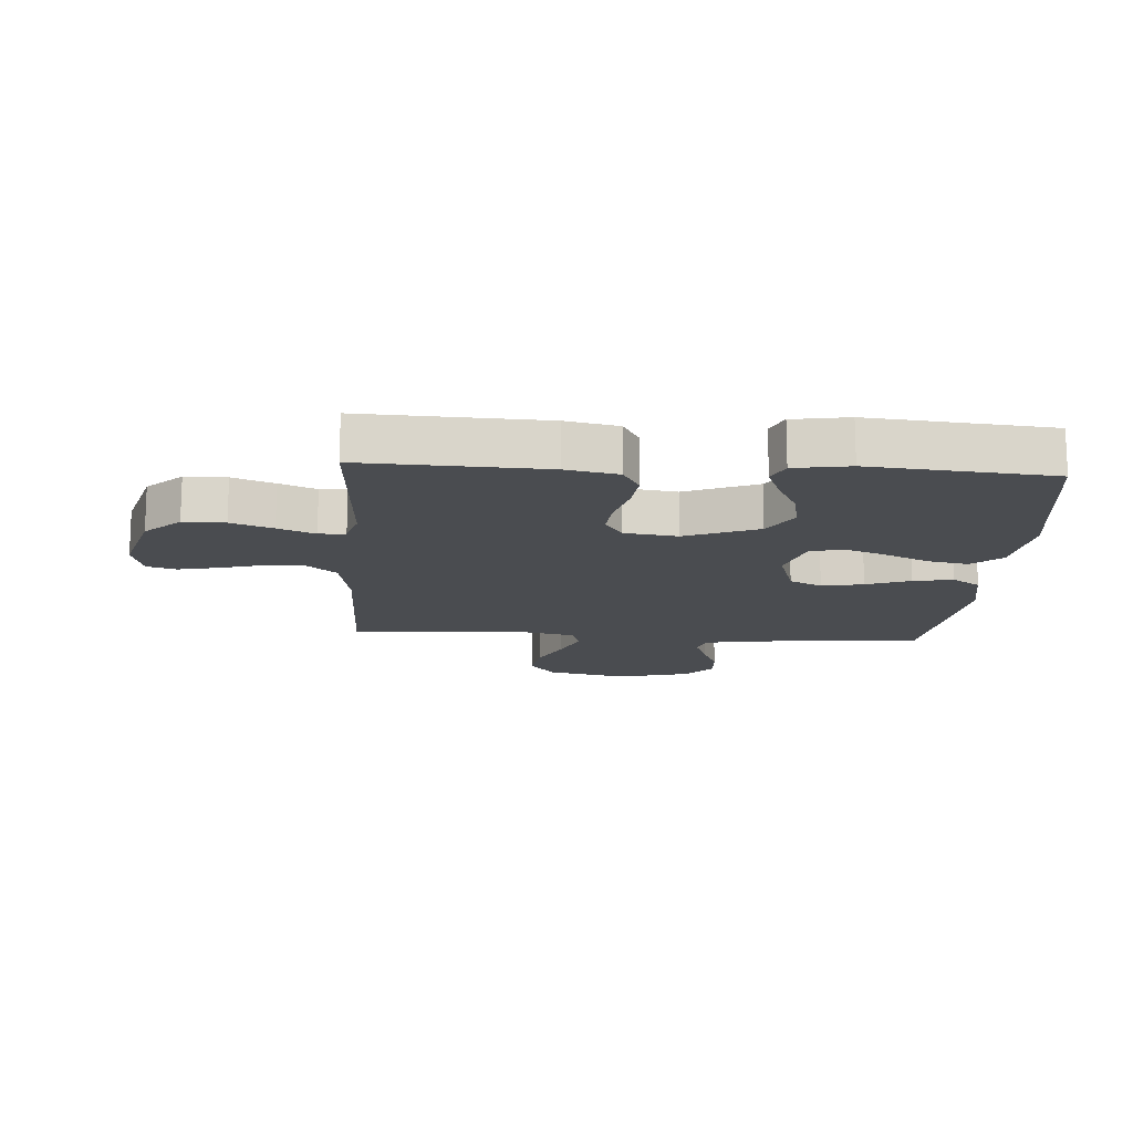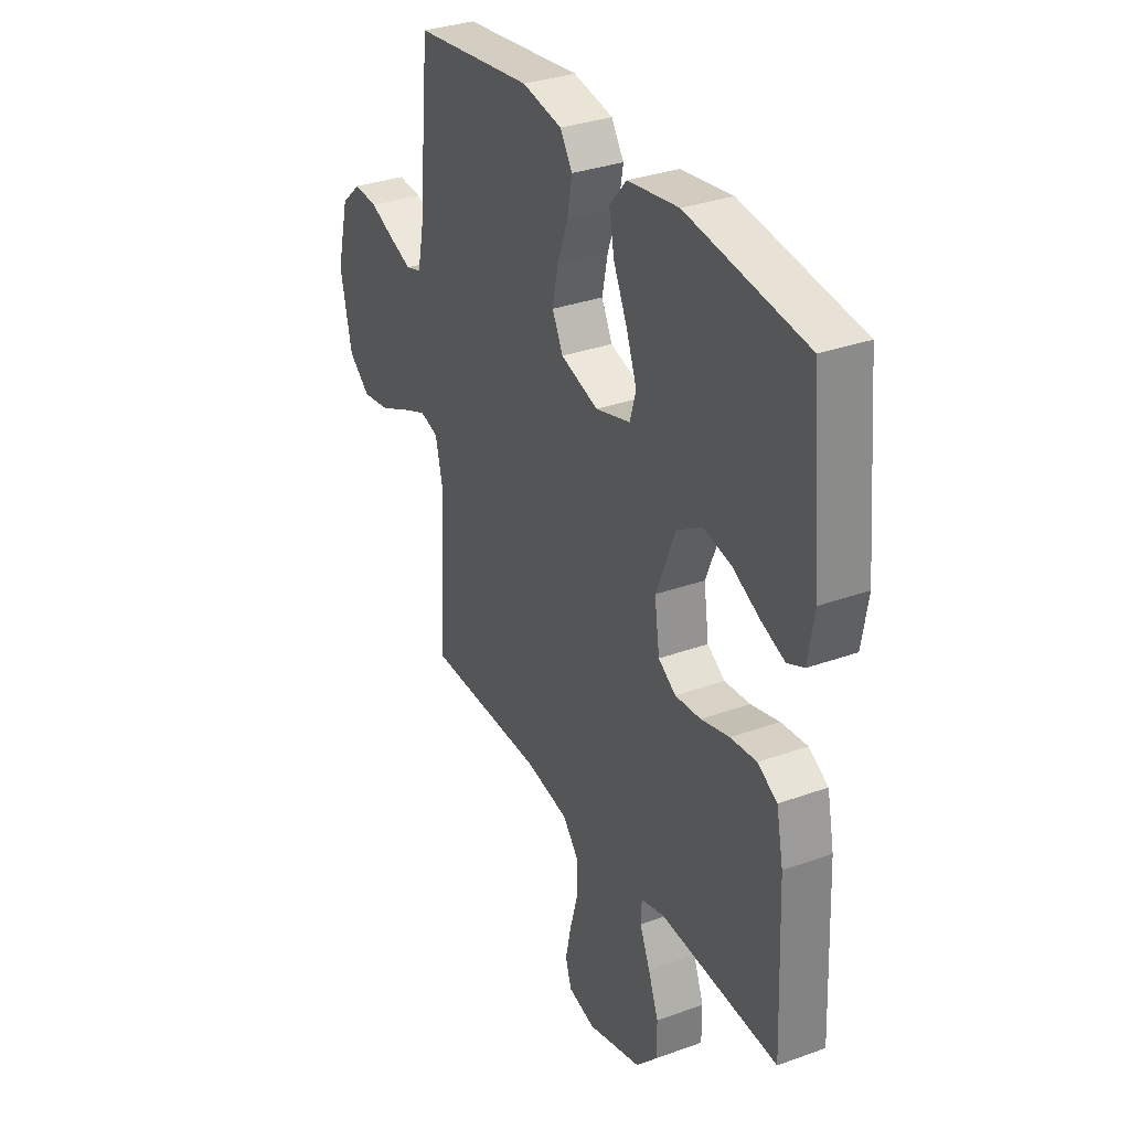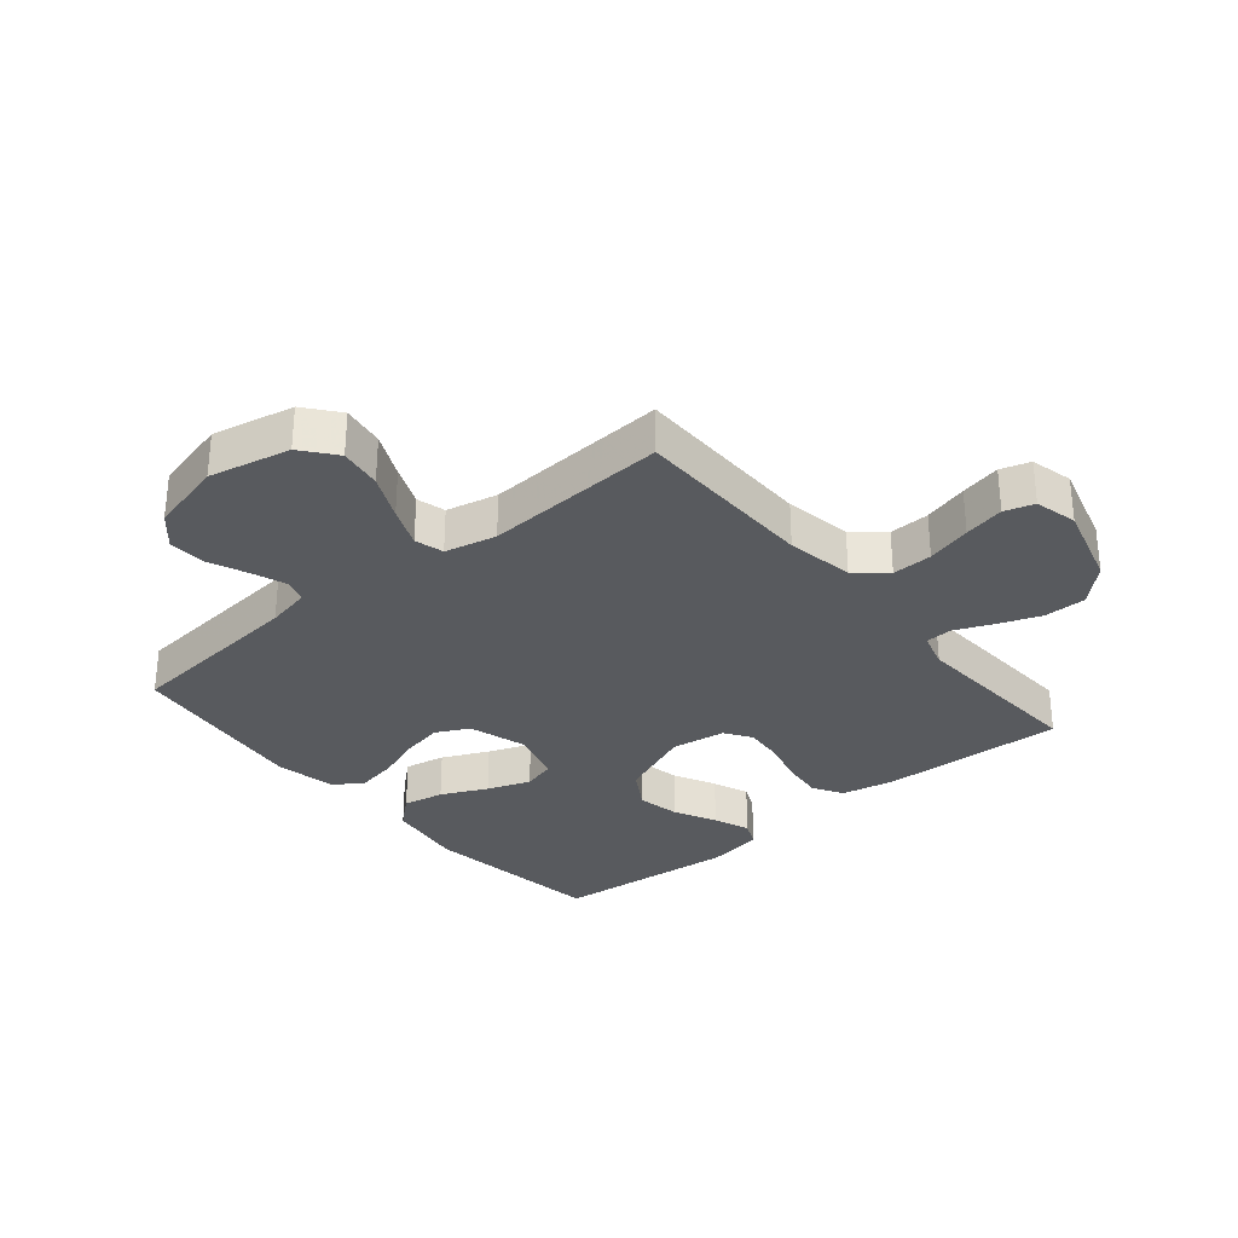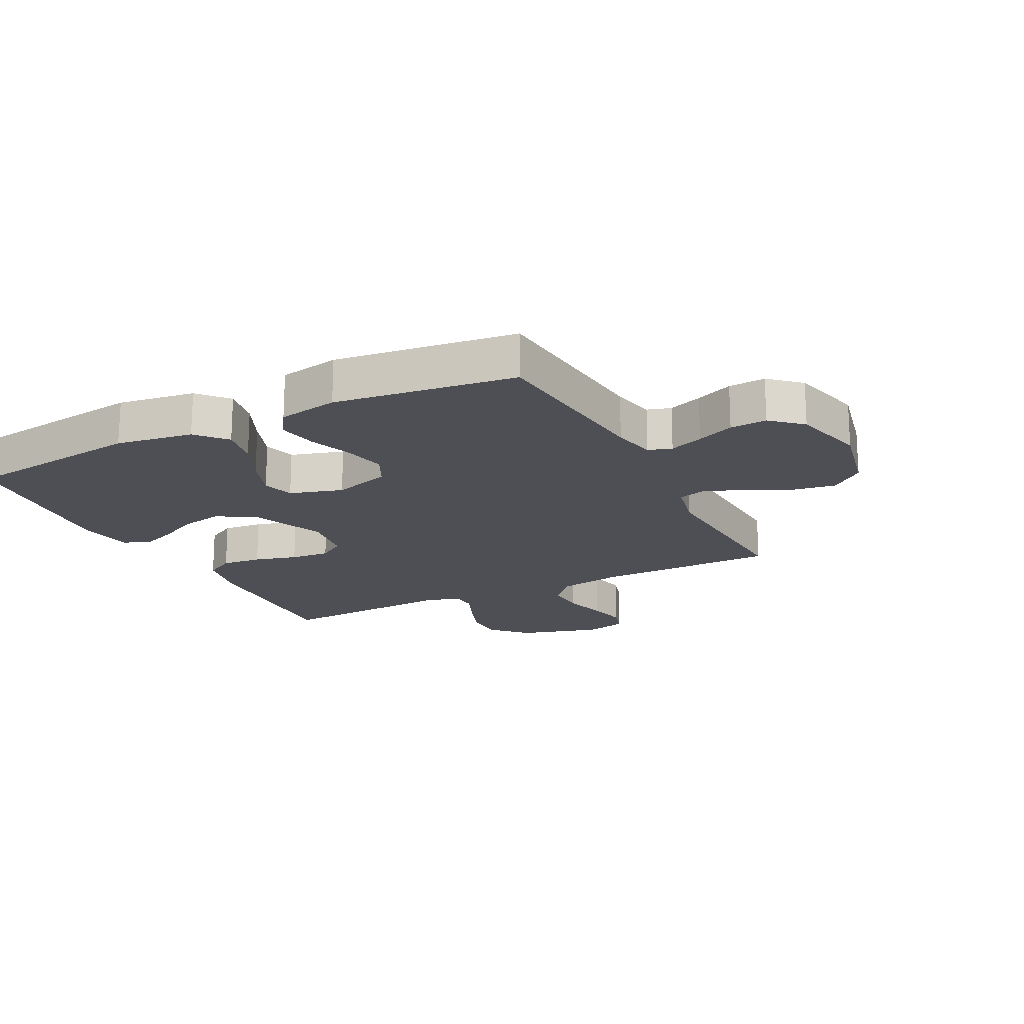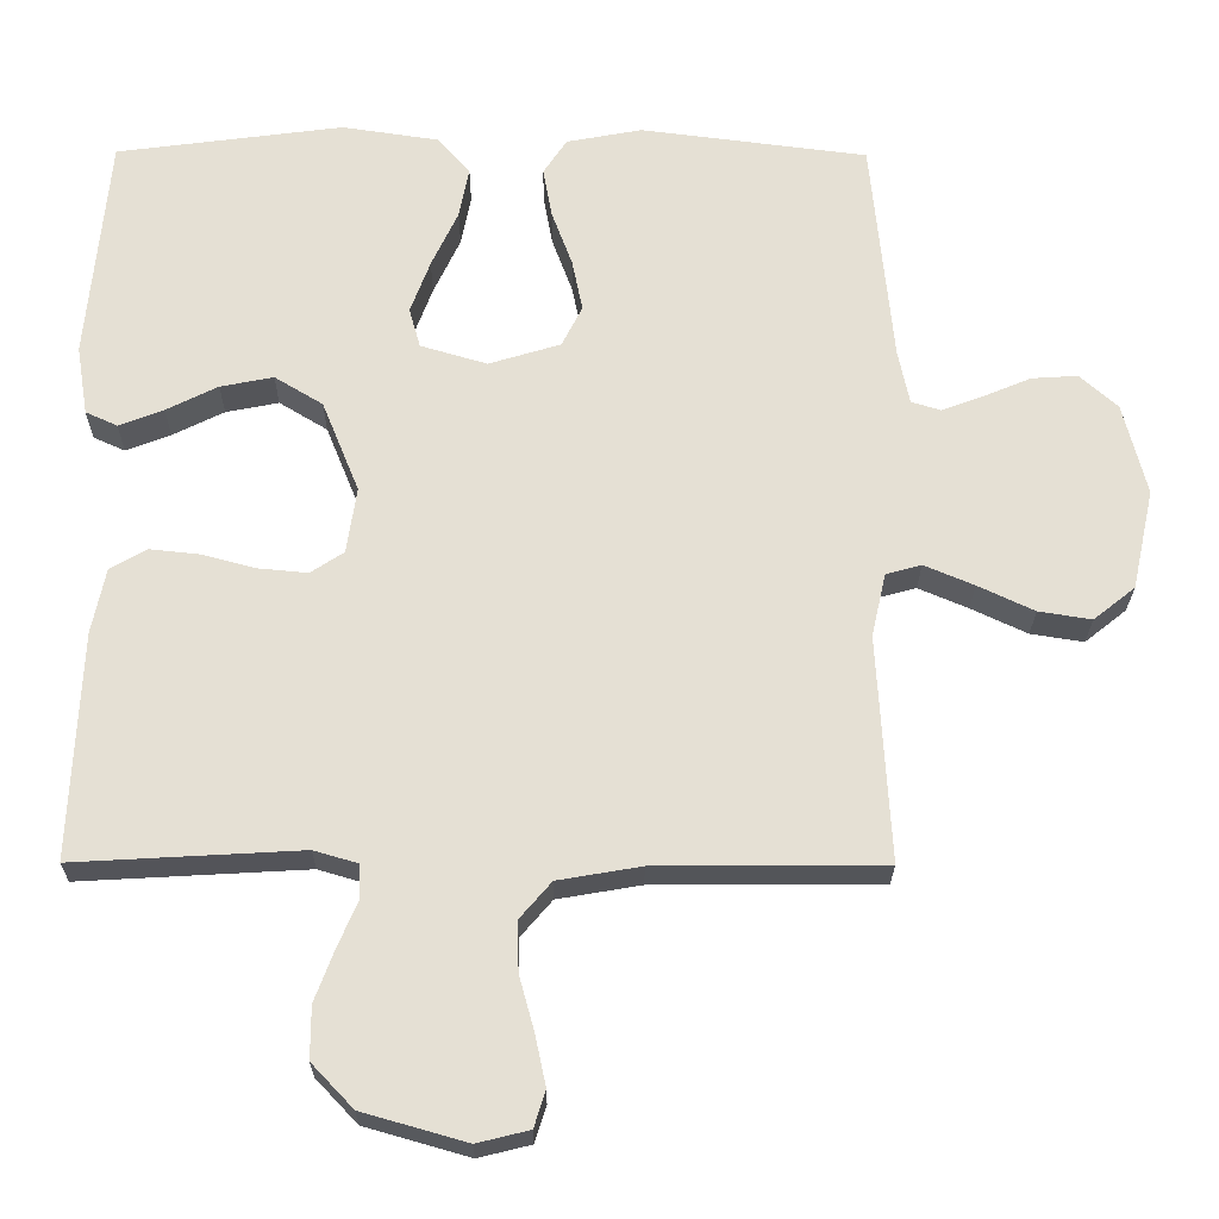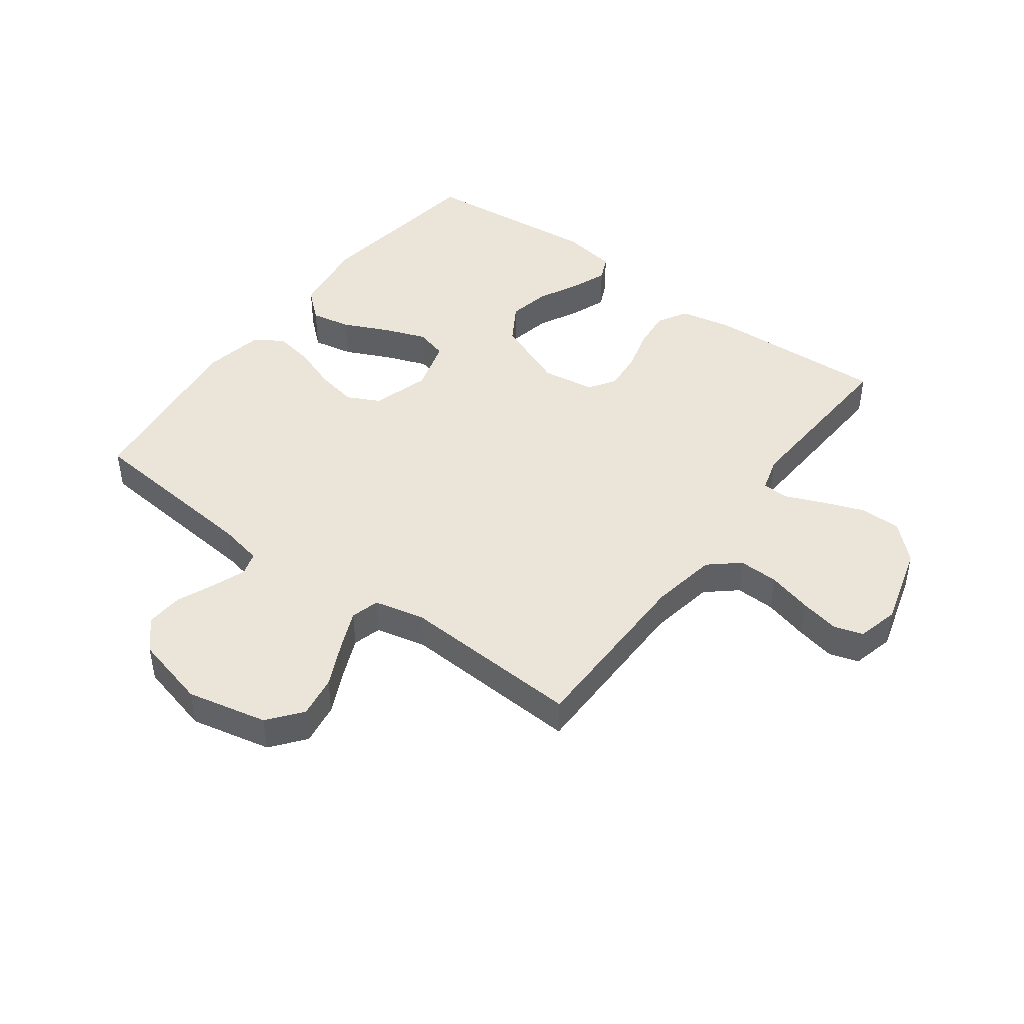
<metadata>
{"format":"obj","ext":"obj","renderer":"f3d","projection":"perspective","resolution":1024,"background":"white","views":[{"elev":-14.9,"azim":-93.7,"up":"+Y"},{"elev":32.7,"azim":-116.6,"up":"+Z"},{"elev":-31.1,"azim":129.9,"up":"+Y"},{"elev":-18.4,"azim":26.9,"up":"+Y"},{"elev":-24.1,"azim":-0.5,"up":"+Z"},{"elev":44.6,"azim":126.5,"up":"+Y"}]}
</metadata>
<code>
v 0.5 0.07 0.5
v 0.529 0.07 0.2
v 0.544 0.07 0.128
v 0.583 0.07 0.116
v 0.639 0.07 0.137
v 0.701 0.07 0.163
v 0.762 0.07 0.167
v 0.812 0.07 0.122
v 0.843 0.07 0
v 0.814 0.07 -0.133
v 0.759 0.07 -0.177
v 0.689 0.07 -0.166
v 0.615 0.07 -0.131
v 0.549 0.07 -0.103
v 0.502 0.07 -0.116
v 0.483 0.07 -0.2
v 0.5 0.07 -0.5
v 0.2 0.07 -0.502
v 0.09 0.07 -0.521
v 0.048 0.07 -0.57
v 0.05 0.07 -0.636
v 0.07 0.07 -0.709
v 0.084 0.07 -0.775
v 0.069 0.07 -0.823
v 0 0.07 -0.84
v -0.137 0.07 -0.801
v -0.192 0.07 -0.743
v -0.192 0.07 -0.674
v -0.166 0.07 -0.605
v -0.14 0.07 -0.544
v -0.142 0.07 -0.5
v -0.2 0.07 -0.483
v -0.5 0.07 -0.5
v -0.487 0.07 -0.2
v -0.469 0.07 -0.113
v -0.42 0.07 -0.085
v -0.354 0.07 -0.092
v -0.283 0.07 -0.111
v -0.218 0.07 -0.117
v -0.174 0.07 -0.088
v -0.161 0.07 0
v -0.21 0.07 0.121
v -0.274 0.07 0.16
v -0.344 0.07 0.146
v -0.412 0.07 0.112
v -0.471 0.07 0.089
v -0.513 0.07 0.108
v -0.528 0.07 0.2
v -0.5 0.07 0.5
v -0.2 0.07 0.54
v -0.072 0.07 0.521
v -0.029 0.07 0.472
v -0.042 0.07 0.405
v -0.077 0.07 0.33
v -0.103 0.07 0.26
v -0.088 0.07 0.207
v 0 0.07 0.181
v 0.095 0.07 0.21
v 0.122 0.07 0.264
v 0.108 0.07 0.333
v 0.081 0.07 0.406
v 0.069 0.07 0.472
v 0.1 0.07 0.519
v 0.2 0.07 0.538
v 0.5 0 0.5
v 0.529 0 0.2
v 0.544 0 0.128
v 0.583 0 0.116
v 0.639 0 0.137
v 0.701 0 0.163
v 0.762 0 0.167
v 0.812 0 0.122
v 0.843 0 0
v 0.814 0 -0.133
v 0.759 0 -0.177
v 0.689 0 -0.166
v 0.615 0 -0.131
v 0.549 0 -0.103
v 0.502 0 -0.116
v 0.483 0 -0.2
v 0.5 0 -0.5
v 0.2 0 -0.502
v 0.09 0 -0.521
v 0.048 0 -0.57
v 0.05 0 -0.636
v 0.07 0 -0.709
v 0.084 0 -0.775
v 0.069 0 -0.823
v 0 0 -0.84
v -0.137 0 -0.801
v -0.192 0 -0.743
v -0.192 0 -0.674
v -0.166 0 -0.605
v -0.14 0 -0.544
v -0.142 0 -0.5
v -0.2 0 -0.483
v -0.5 0 -0.5
v -0.487 0 -0.2
v -0.469 0 -0.113
v -0.42 0 -0.085
v -0.354 0 -0.092
v -0.283 0 -0.111
v -0.218 0 -0.117
v -0.174 0 -0.088
v -0.161 0 0
v -0.21 0 0.121
v -0.274 0 0.16
v -0.344 0 0.146
v -0.412 0 0.112
v -0.471 0 0.089
v -0.513 0 0.108
v -0.528 0 0.2
v -0.5 0 0.5
v -0.2 0 0.54
v -0.072 0 0.521
v -0.029 0 0.472
v -0.042 0 0.405
v -0.077 0 0.33
v -0.103 0 0.26
v -0.088 0 0.207
v 0 0 0.181
v 0.095 0 0.21
v 0.122 0 0.264
v 0.108 0 0.333
v 0.081 0 0.406
v 0.069 0 0.472
v 0.1 0 0.519
v 0.2 0 0.538
f 63 64 1 2
f 60 61 62 63
f 59 60 63 2
f 58 59 2 3
f 57 58 3 4
f 51 52 53 54
f 51 54 55
f 50 51 55
f 49 50 55 56
f 47 48 49 56
f 44 45 46 47
f 35 36 37 38
f 35 38 39
f 32 33 34 35
f 31 32 35 39
f 27 28 29 30
f 25 26 27 30
f 25 30 31
f 21 22 23 24
f 21 24 25 31
f 16 17 18
f 15 16 18 19
f 10 11 12 13
f 10 13 14
f 9 10 14
f 8 9 14 15
f 5 6 7 8
f 4 5 8 15
f 44 47 56
f 43 44 56
f 42 43 56 57
f 41 42 57 4
f 21 31 39 40
f 20 21 40 41
f 19 20 41 4
f 4 15 19
f 66 65 128 127
f 127 126 125 124
f 66 127 124 123
f 67 66 123 122
f 68 67 122 121
f 118 117 116 115
f 119 118 115
f 119 115 114
f 120 119 114 113
f 120 113 112 111
f 111 110 109 108
f 102 101 100 99
f 103 102 99
f 99 98 97 96
f 103 99 96 95
f 94 93 92 91
f 94 91 90 89
f 95 94 89
f 88 87 86 85
f 95 89 88 85
f 82 81 80
f 83 82 80 79
f 77 76 75 74
f 78 77 74
f 78 74 73
f 79 78 73 72
f 72 71 70 69
f 79 72 69 68
f 120 111 108
f 120 108 107
f 121 120 107 106
f 68 121 106 105
f 104 103 95 85
f 105 104 85 84
f 68 105 84 83
f 83 79 68
f 1 65 66 2
f 2 66 67 3
f 3 67 68 4
f 4 68 69 5
f 5 69 70 6
f 6 70 71 7
f 7 71 72 8
f 8 72 73 9
f 9 73 74 10
f 10 74 75 11
f 11 75 76 12
f 12 76 77 13
f 13 77 78 14
f 14 78 79 15
f 15 79 80 16
f 16 80 81 17
f 17 81 82 18
f 18 82 83 19
f 19 83 84 20
f 20 84 85 21
f 21 85 86 22
f 22 86 87 23
f 23 87 88 24
f 24 88 89 25
f 25 89 90 26
f 26 90 91 27
f 27 91 92 28
f 28 92 93 29
f 29 93 94 30
f 30 94 95 31
f 31 95 96 32
f 32 96 97 33
f 33 97 98 34
f 34 98 99 35
f 35 99 100 36
f 36 100 101 37
f 37 101 102 38
f 38 102 103 39
f 39 103 104 40
f 40 104 105 41
f 41 105 106 42
f 42 106 107 43
f 43 107 108 44
f 44 108 109 45
f 45 109 110 46
f 46 110 111 47
f 47 111 112 48
f 48 112 113 49
f 49 113 114 50
f 50 114 115 51
f 51 115 116 52
f 52 116 117 53
f 53 117 118 54
f 54 118 119 55
f 55 119 120 56
f 56 120 121 57
f 57 121 122 58
f 58 122 123 59
f 59 123 124 60
f 60 124 125 61
f 61 125 126 62
f 62 126 127 63
f 63 127 128 64
f 64 128 65 1

</code>
